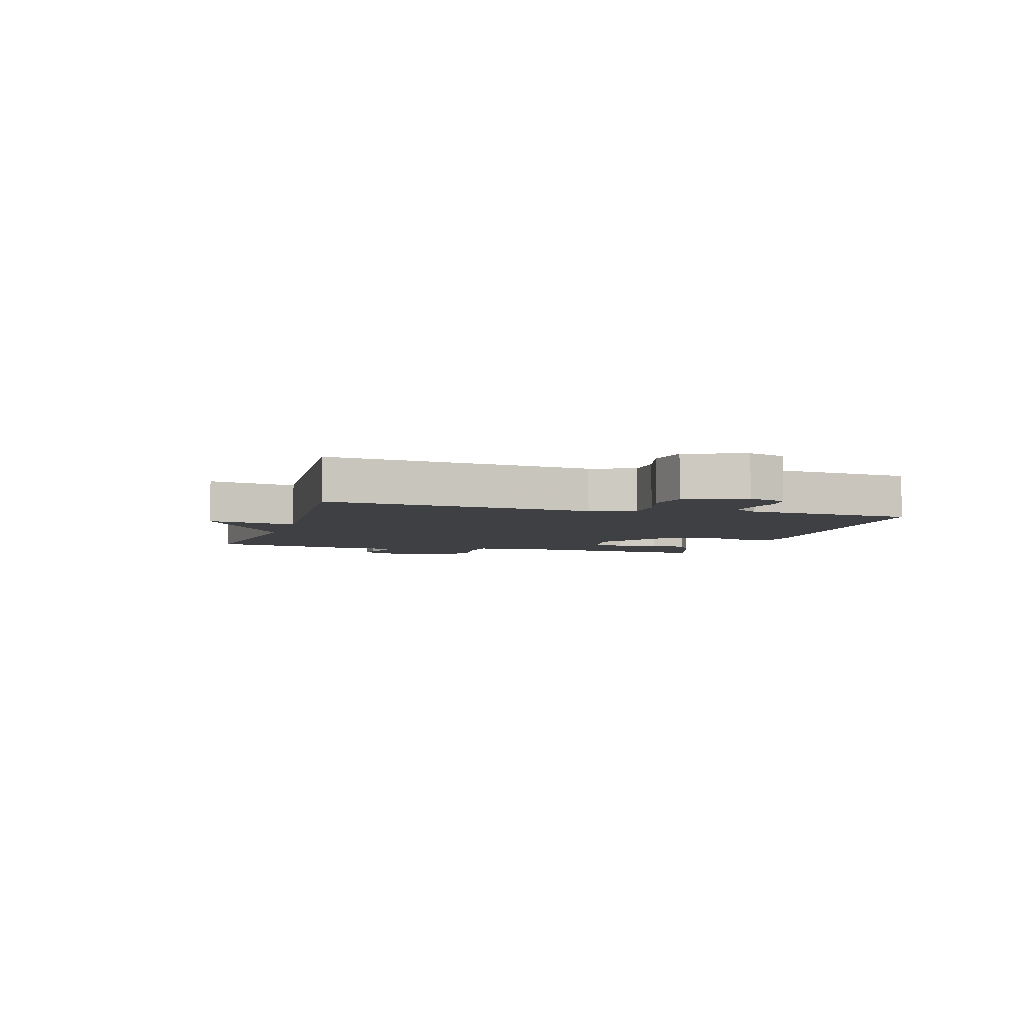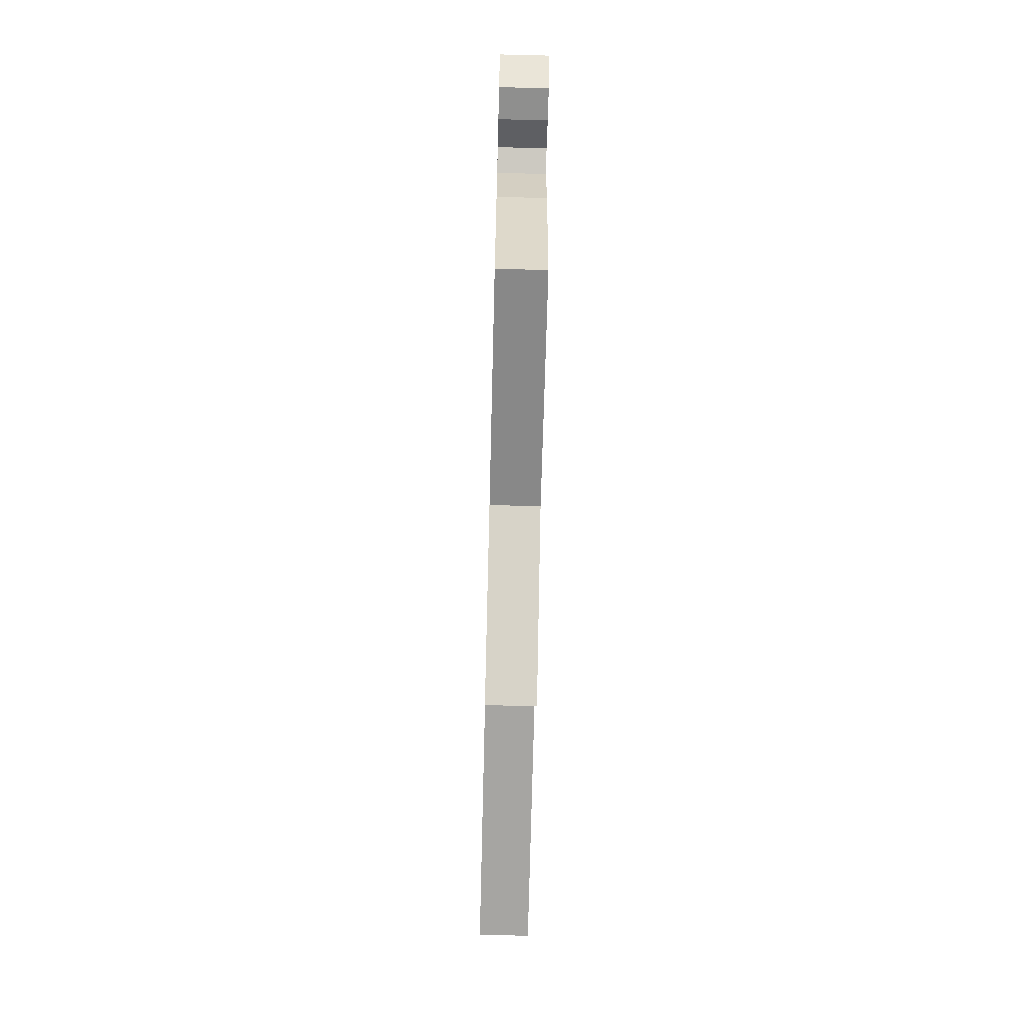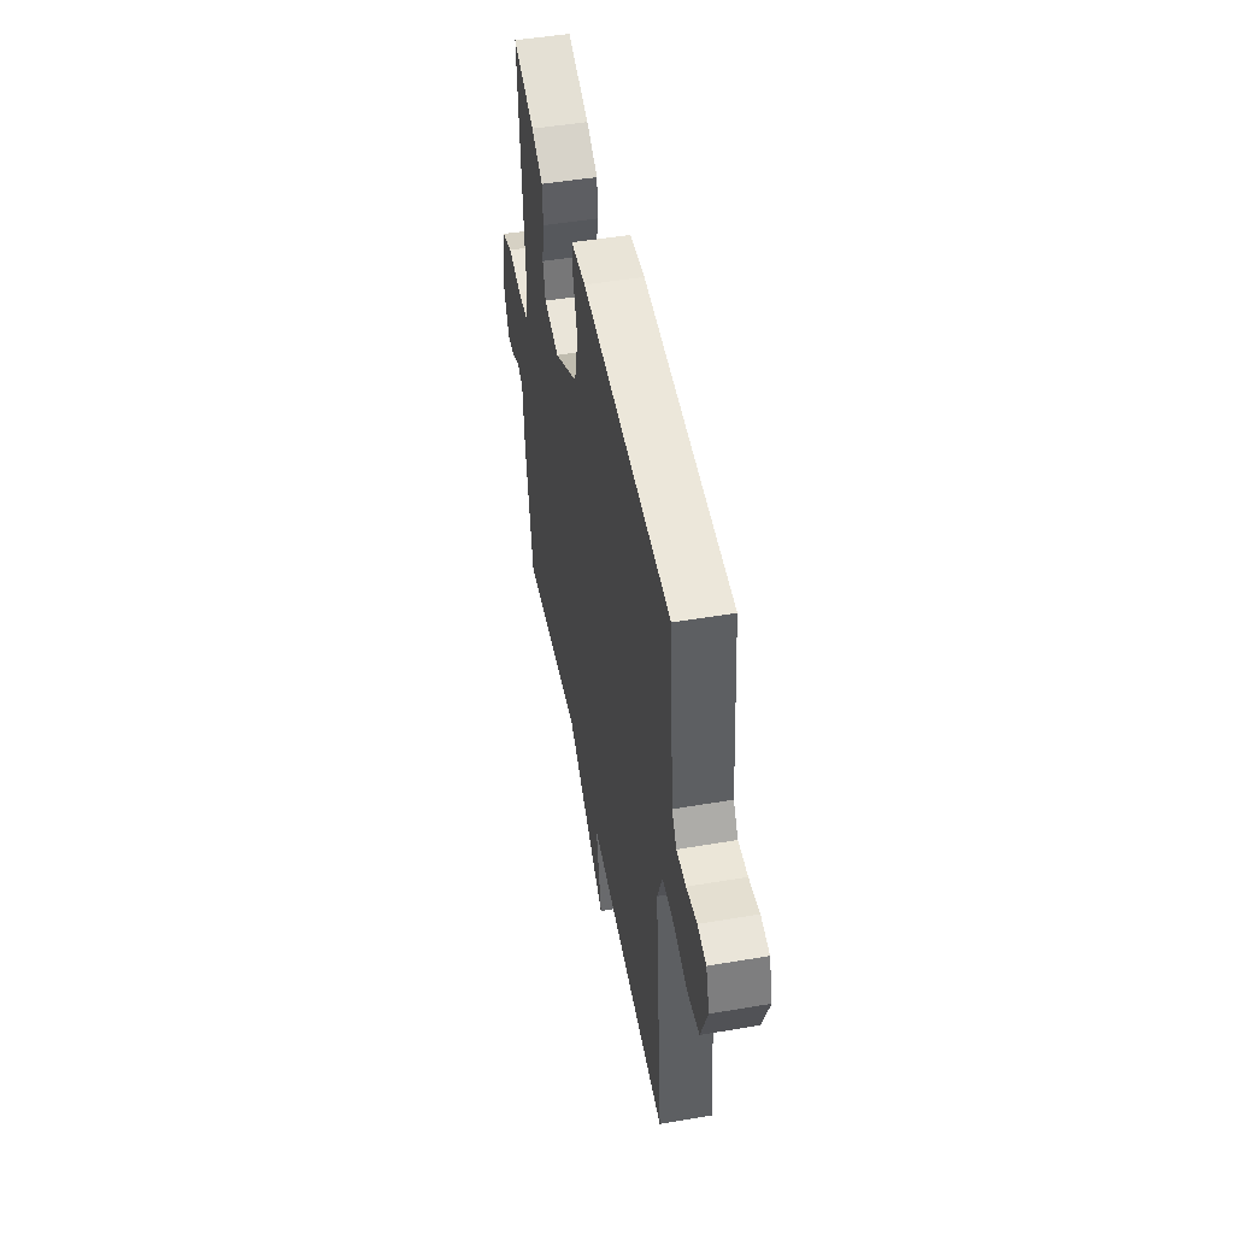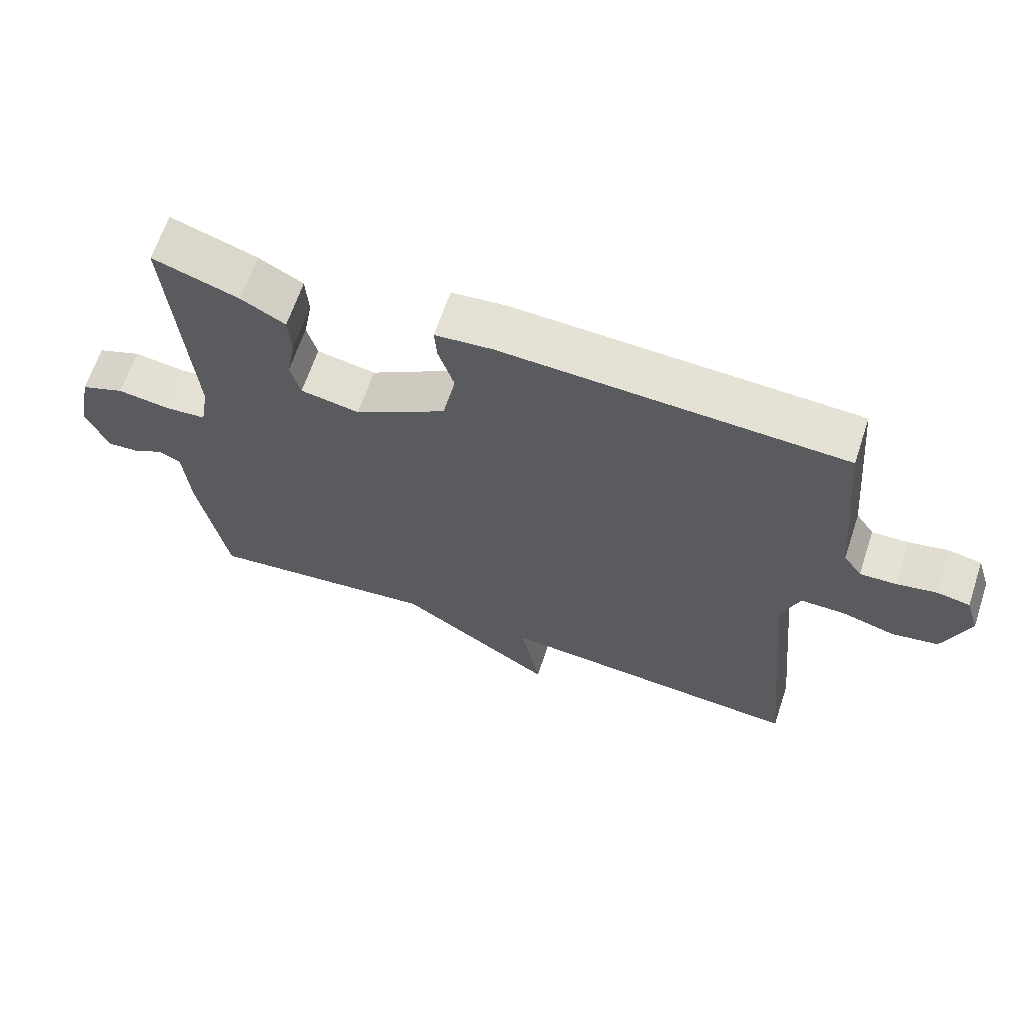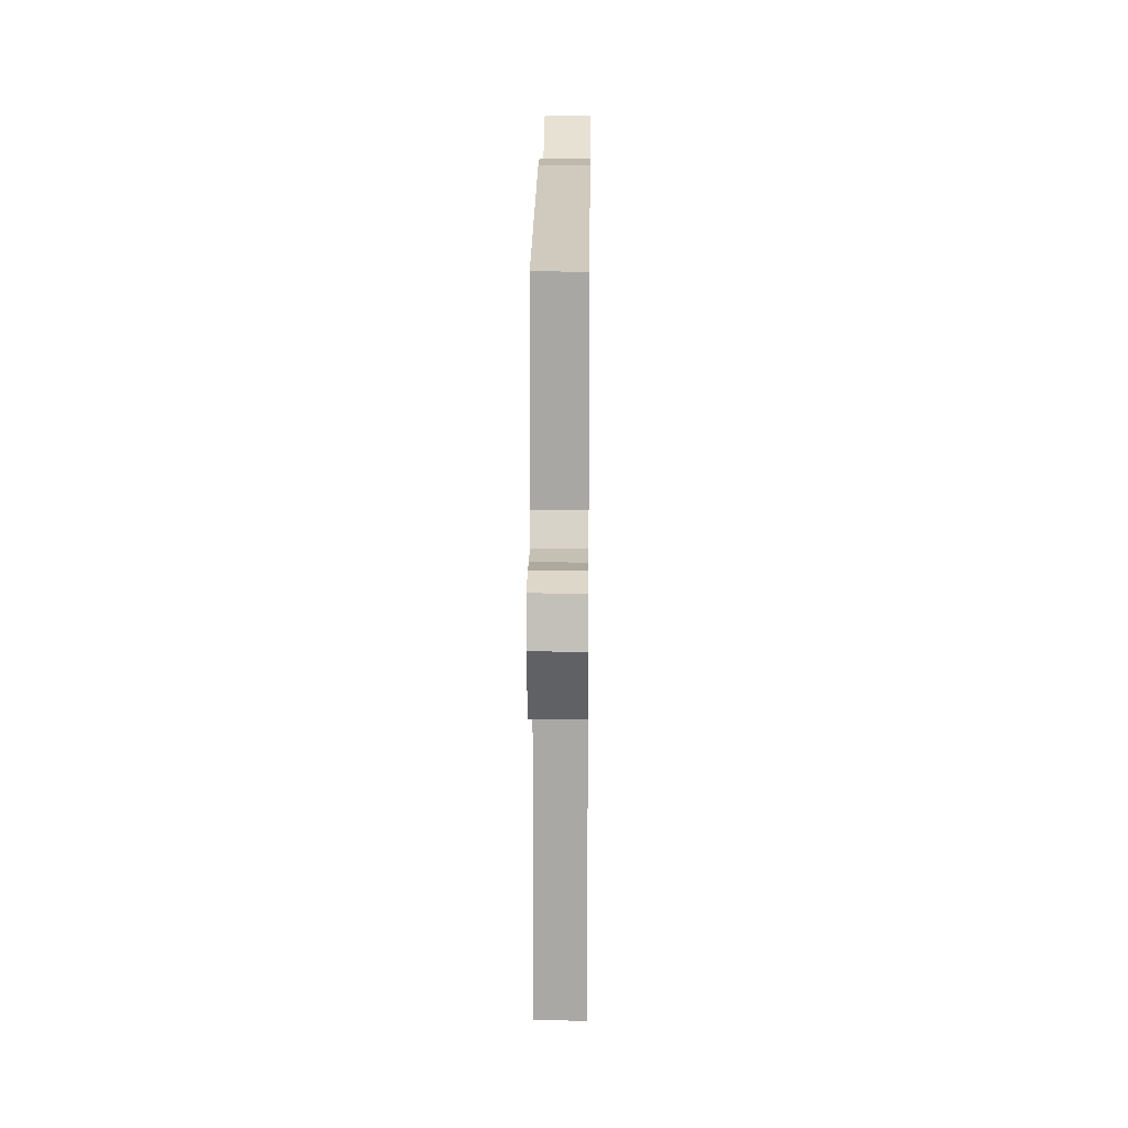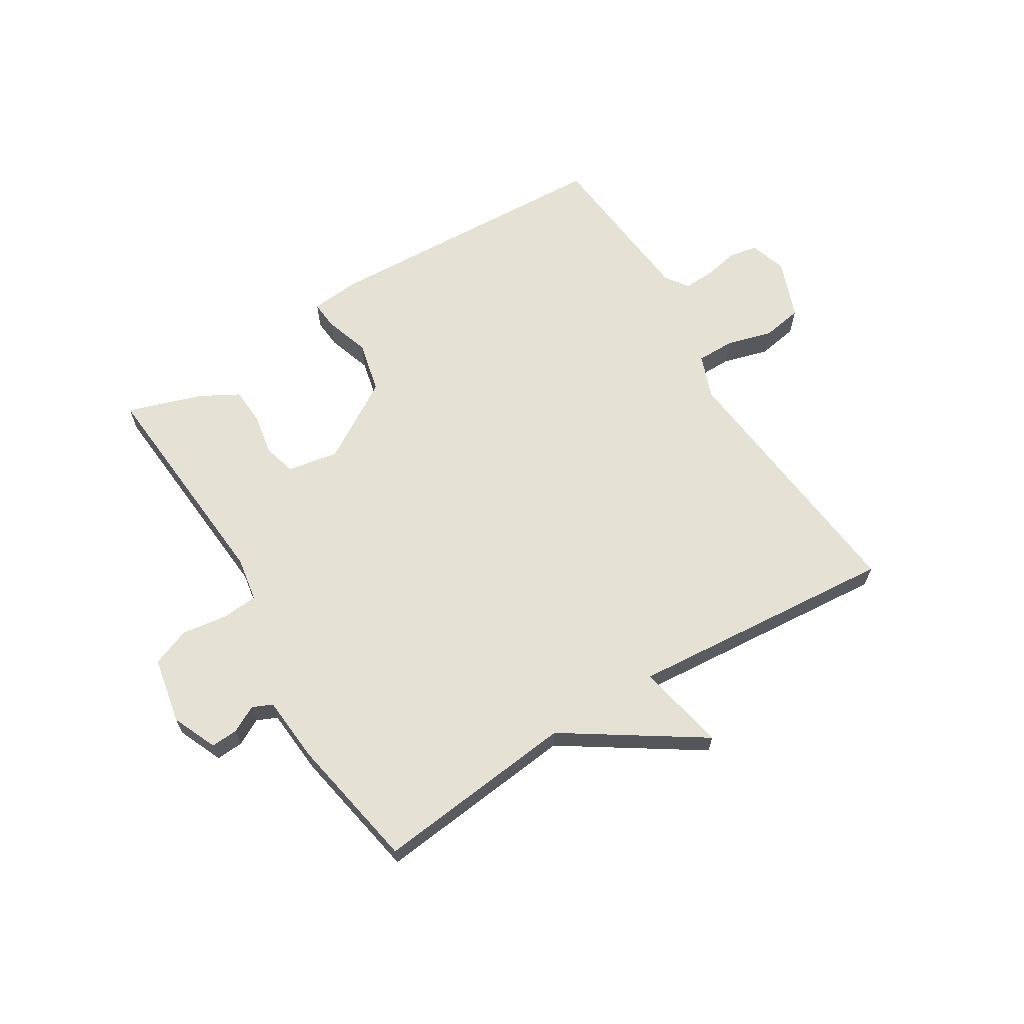
<metadata>
{"format":"obj","ext":"obj","renderer":"f3d","projection":"perspective","resolution":1024,"background":"white","views":[{"elev":-4.9,"azim":-106.7,"up":"+Y"},{"elev":-69.0,"azim":88.6,"up":"+Z"},{"elev":48.8,"azim":-100.7,"up":"+Z"},{"elev":64.7,"azim":-161.6,"up":"+Z"},{"elev":20.5,"azim":-89.4,"up":"+Z"},{"elev":64.6,"azim":148.4,"up":"+Y"}]}
</metadata>
<code>
v 0.5 0.07 -0.5
v 0.157 0.07 -0.463
v -0.073 0.07 -0.615
v -0.043 0.07 -0.463
v -0.5 0.07 -0.5
v -0.456 0.07 -0.048
v -0.484 0.07 0.027
v -0.549 0.07 0.027
v -0.627 0.07 0.005
v -0.696 0.07 0.017
v -0.734 0.07 0.118
v -0.714 0.07 0.181
v -0.665 0.07 0.19
v -0.606 0.07 0.178
v -0.553 0.07 0.176
v -0.526 0.07 0.215
v -0.5 0.07 0.5
v 0.003 0.07 0.523
v 0.087 0.07 0.515
v 0.083 0.07 0.466
v 0.058 0.07 0.389
v 0.079 0.07 0.3
v 0.215 0.07 0.216
v 0.302 0.07 0.232
v 0.317 0.07 0.287
v 0.304 0.07 0.358
v 0.308 0.07 0.422
v 0.373 0.07 0.458
v 0.5 0.07 0.5
v 0.47 0.07 0.114
v 0.483 0.07 0.038
v 0.544 0.07 0.033
v 0.622 0.07 0.044
v 0.687 0.07 0.019
v 0.709 0.07 -0.095
v 0.676 0.07 -0.171
v 0.63 0.07 -0.168
v 0.585 0.07 -0.144
v 0.551 0.07 -0.159
v 0.542 0.07 -0.271
v 0.5 0 -0.5
v 0.157 0 -0.463
v -0.073 0 -0.615
v -0.043 0 -0.463
v -0.5 0 -0.5
v -0.456 0 -0.048
v -0.484 0 0.027
v -0.549 0 0.027
v -0.627 0 0.005
v -0.696 0 0.017
v -0.734 0 0.118
v -0.714 0 0.181
v -0.665 0 0.19
v -0.606 0 0.178
v -0.553 0 0.176
v -0.526 0 0.215
v -0.5 0 0.5
v 0.003 0 0.523
v 0.087 0 0.515
v 0.083 0 0.466
v 0.058 0 0.389
v 0.079 0 0.3
v 0.215 0 0.216
v 0.302 0 0.232
v 0.317 0 0.287
v 0.304 0 0.358
v 0.308 0 0.422
v 0.373 0 0.458
v 0.5 0 0.5
v 0.47 0 0.114
v 0.483 0 0.038
v 0.544 0 0.033
v 0.622 0 0.044
v 0.687 0 0.019
v 0.709 0 -0.095
v 0.676 0 -0.171
v 0.63 0 -0.168
v 0.585 0 -0.144
v 0.551 0 -0.159
v 0.542 0 -0.271
f 39 40 1 2
f 36 37 38
f 35 36 38
f 34 35 38
f 33 34 38
f 32 33 38
f 31 32 38 39
f 28 29 30
f 27 28 30
f 26 27 30
f 25 26 30
f 24 25 30 31
f 2 3 4
f 39 2 4
f 31 39 4
f 24 31 4
f 23 24 4
f 19 20 21
f 18 19 21
f 17 18 21
f 16 17 21
f 15 16 21 22
f 12 13 14
f 11 12 14
f 10 11 14
f 9 10 14
f 8 9 14
f 7 8 14 15
f 4 5 6
f 23 4 6
f 22 23 6
f 7 15 22
f 6 7 22
f 42 41 80 79
f 78 77 76
f 78 76 75
f 78 75 74
f 78 74 73
f 78 73 72
f 79 78 72 71
f 70 69 68
f 70 68 67
f 70 67 66
f 70 66 65
f 71 70 65 64
f 44 43 42
f 44 42 79
f 44 79 71
f 44 71 64
f 44 64 63
f 61 60 59
f 61 59 58
f 61 58 57
f 61 57 56
f 62 61 56 55
f 54 53 52
f 54 52 51
f 54 51 50
f 54 50 49
f 54 49 48
f 55 54 48 47
f 46 45 44
f 46 44 63
f 46 63 62
f 62 55 47
f 62 47 46
f 1 41 42 2
f 2 42 43 3
f 3 43 44 4
f 4 44 45 5
f 5 45 46 6
f 6 46 47 7
f 7 47 48 8
f 8 48 49 9
f 9 49 50 10
f 10 50 51 11
f 11 51 52 12
f 12 52 53 13
f 13 53 54 14
f 14 54 55 15
f 15 55 56 16
f 16 56 57 17
f 17 57 58 18
f 18 58 59 19
f 19 59 60 20
f 20 60 61 21
f 21 61 62 22
f 22 62 63 23
f 23 63 64 24
f 24 64 65 25
f 25 65 66 26
f 26 66 67 27
f 27 67 68 28
f 28 68 69 29
f 29 69 70 30
f 30 70 71 31
f 31 71 72 32
f 32 72 73 33
f 33 73 74 34
f 34 74 75 35
f 35 75 76 36
f 36 76 77 37
f 37 77 78 38
f 38 78 79 39
f 39 79 80 40
f 40 80 41 1

</code>
